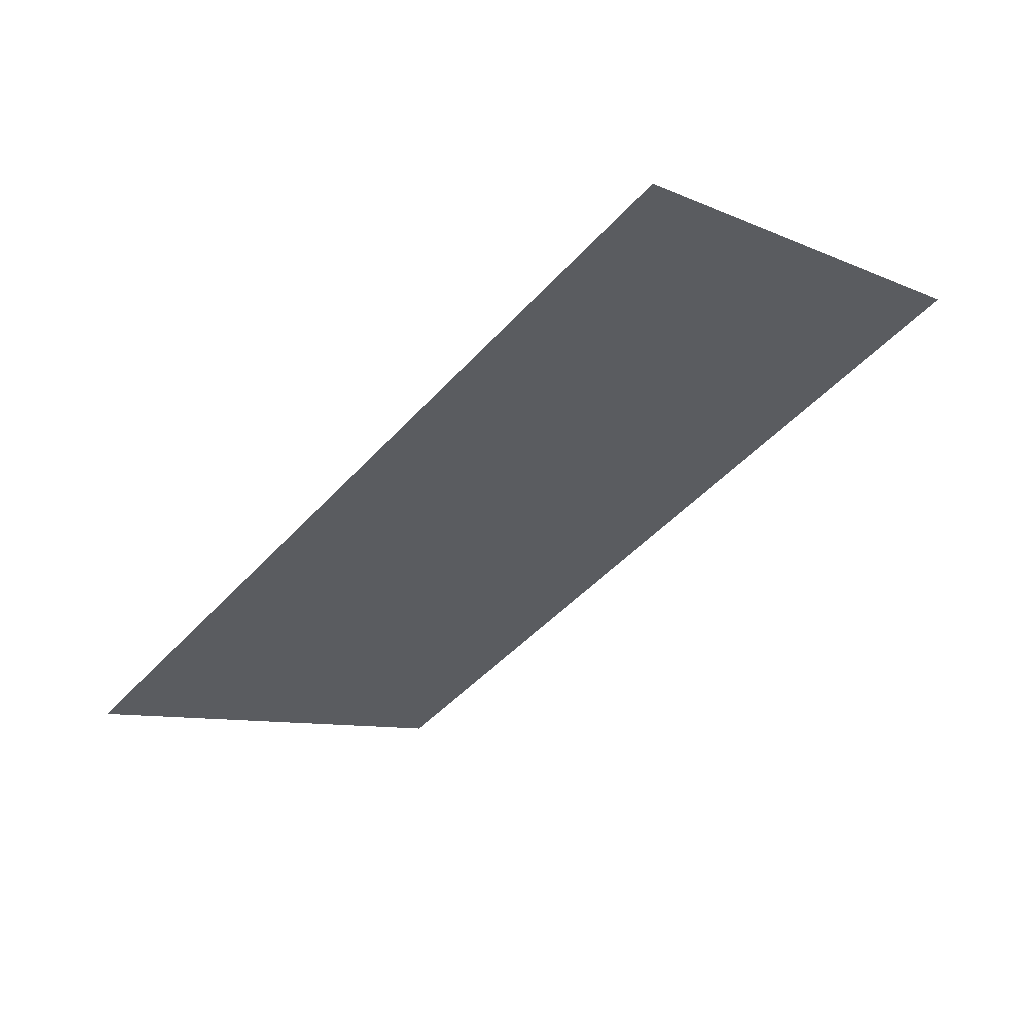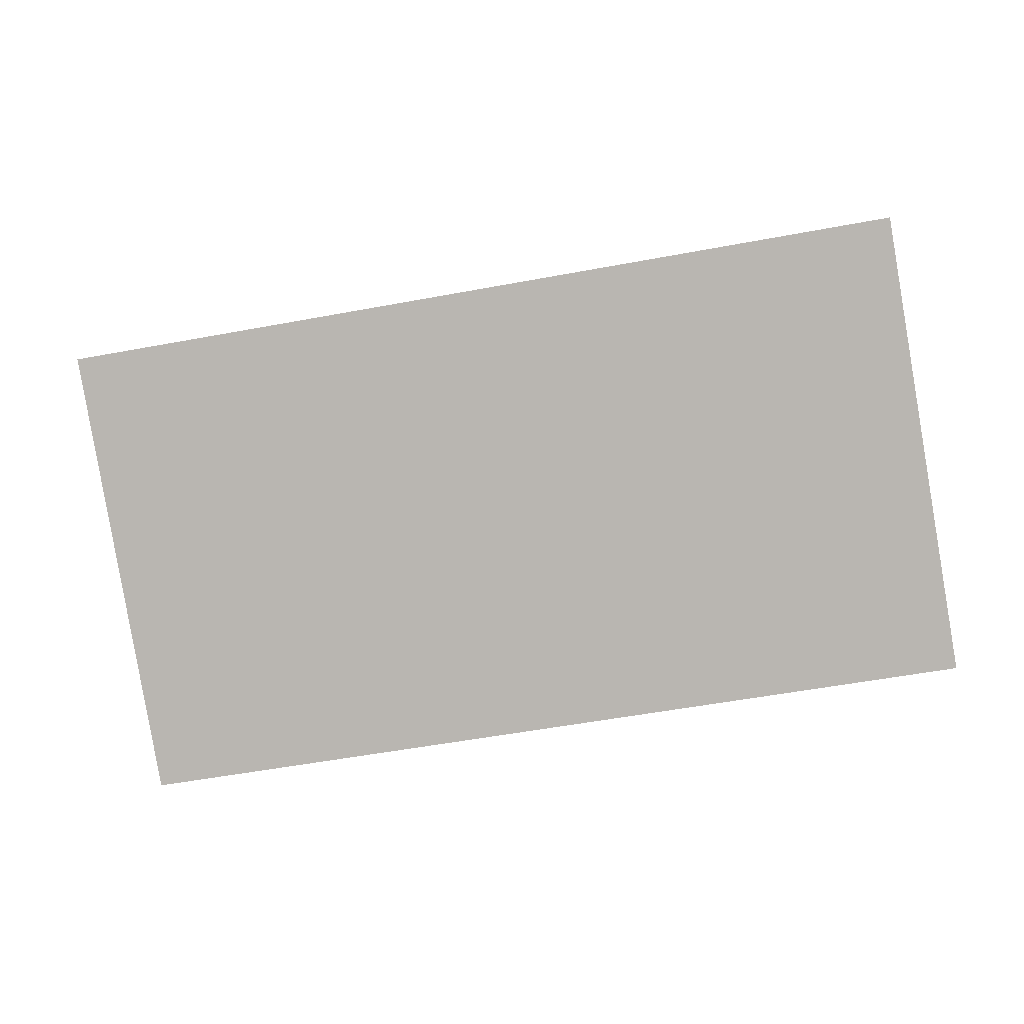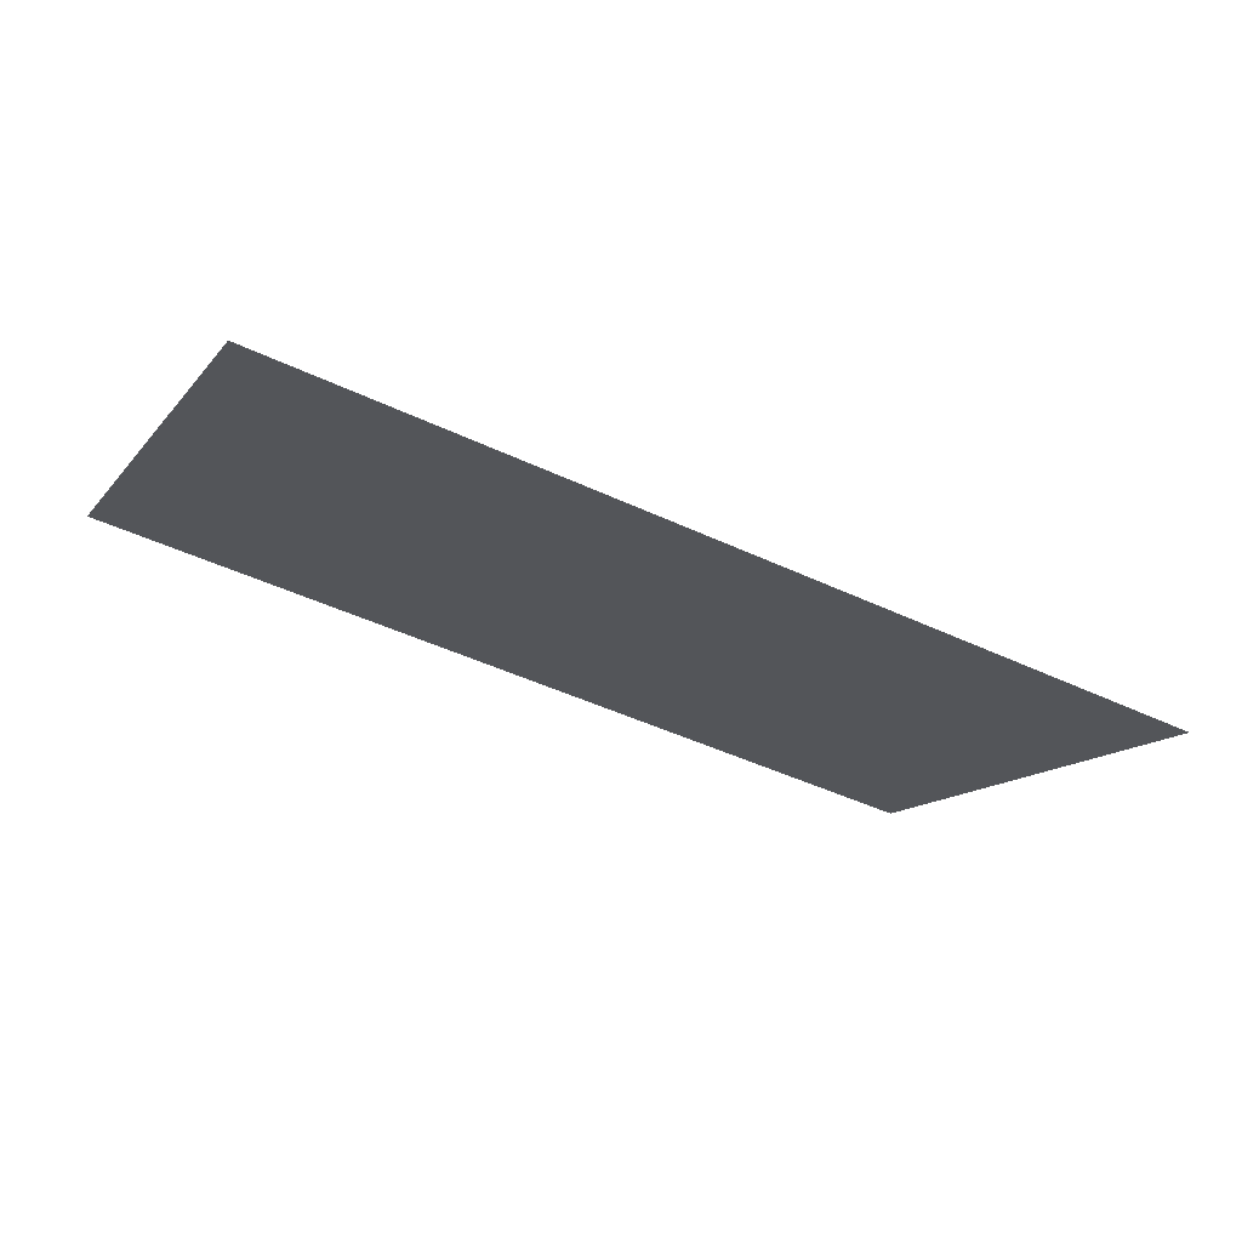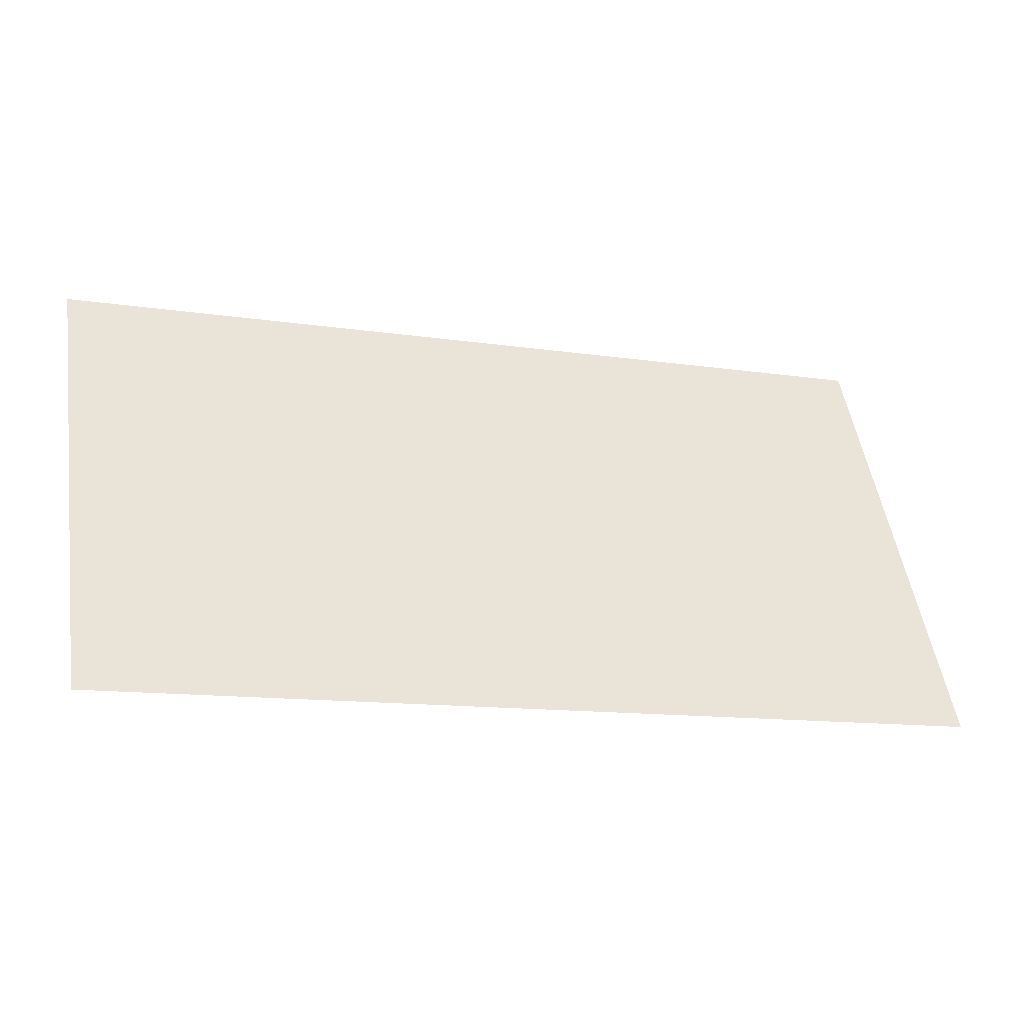
<metadata>
{"format":"obj","ext":"obj","renderer":"f3d","projection":"perspective","resolution":1024,"background":"white","views":[{"elev":-48.4,"azim":49.9,"up":"+Y"},{"elev":-55.9,"azim":-169.0,"up":"+Y"},{"elev":-44.9,"azim":-28.7,"up":"+Y"},{"elev":-12.8,"azim":160.9,"up":"+Z"}]}
</metadata>
<code>
g DASH
v -2.58 3.327 -9.952
v 2.575e-05 3.327 -9.952
v 2.575e-05 2.025 -7.451
v -2.58 2.025 -7.451
v 2.575e-05 3.327 -9.952
v 2.58 3.327 -9.952
v 2.58 2.025 -7.451
v 2.575e-05 2.025 -7.451
g DASH_0
f 3 2 1
f 4 3 1
f 7 6 5
f 8 7 5

</code>
